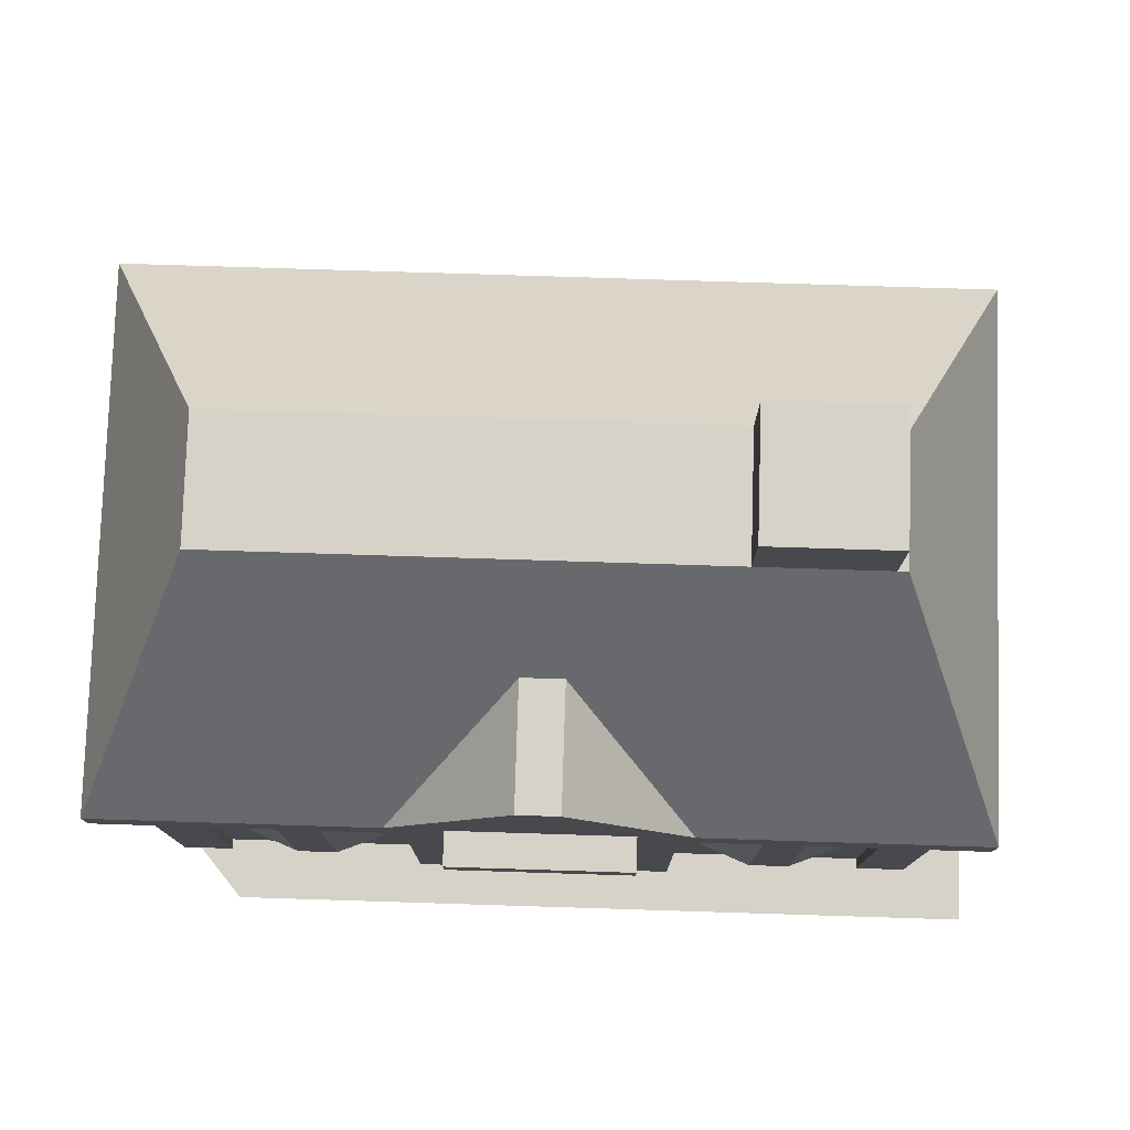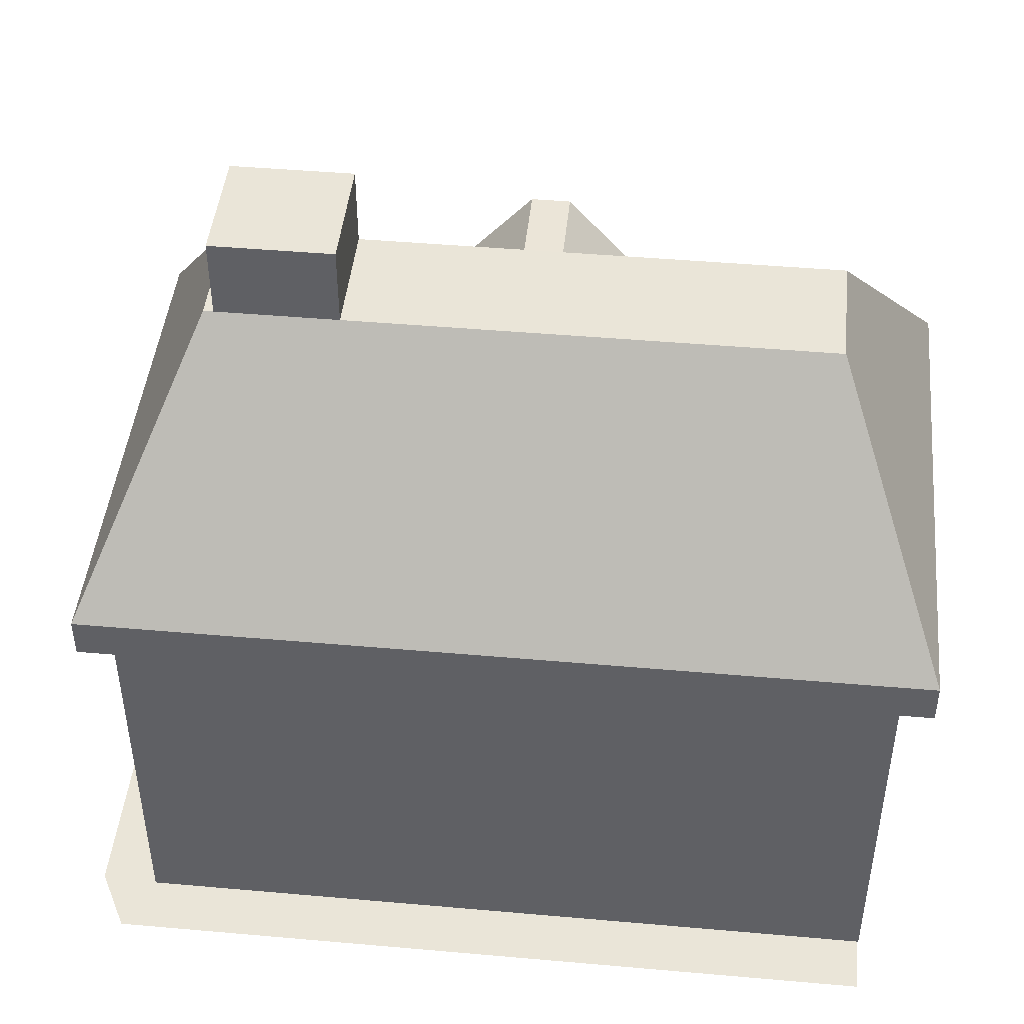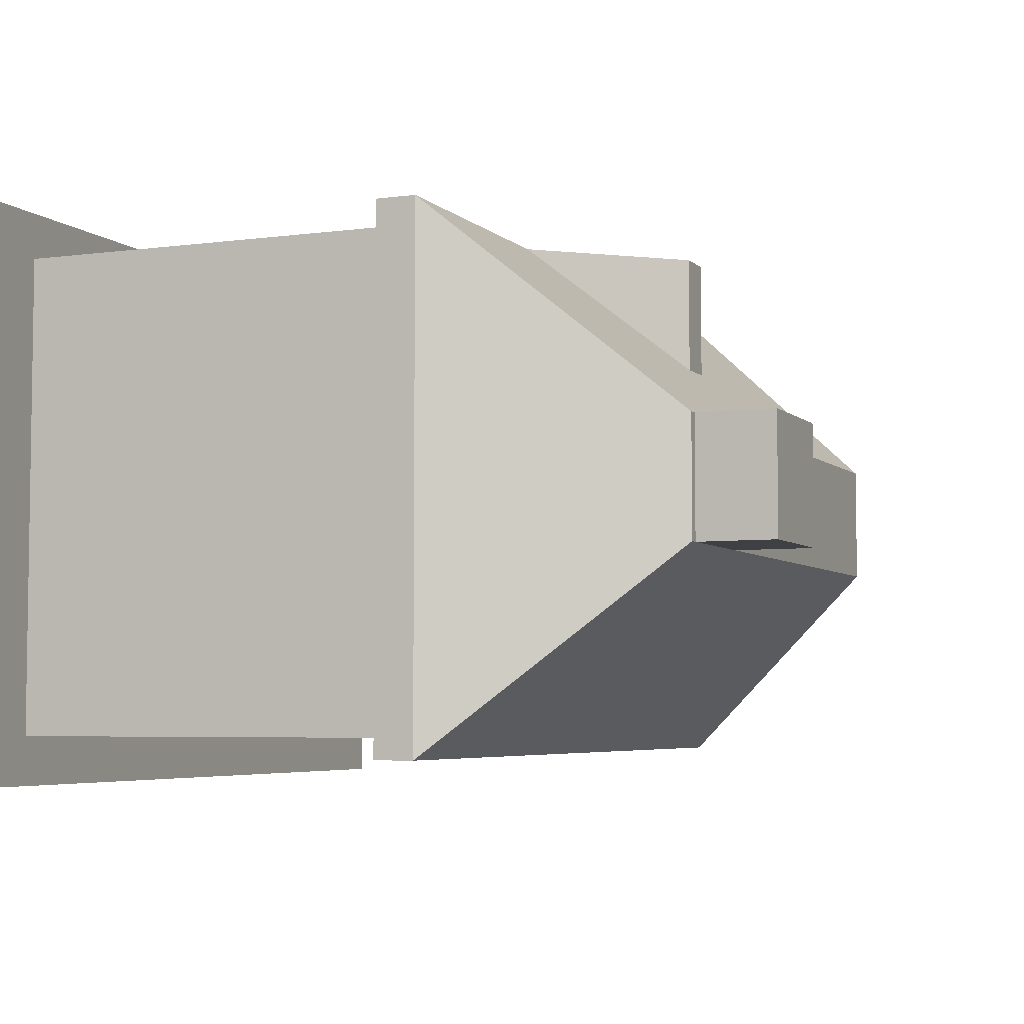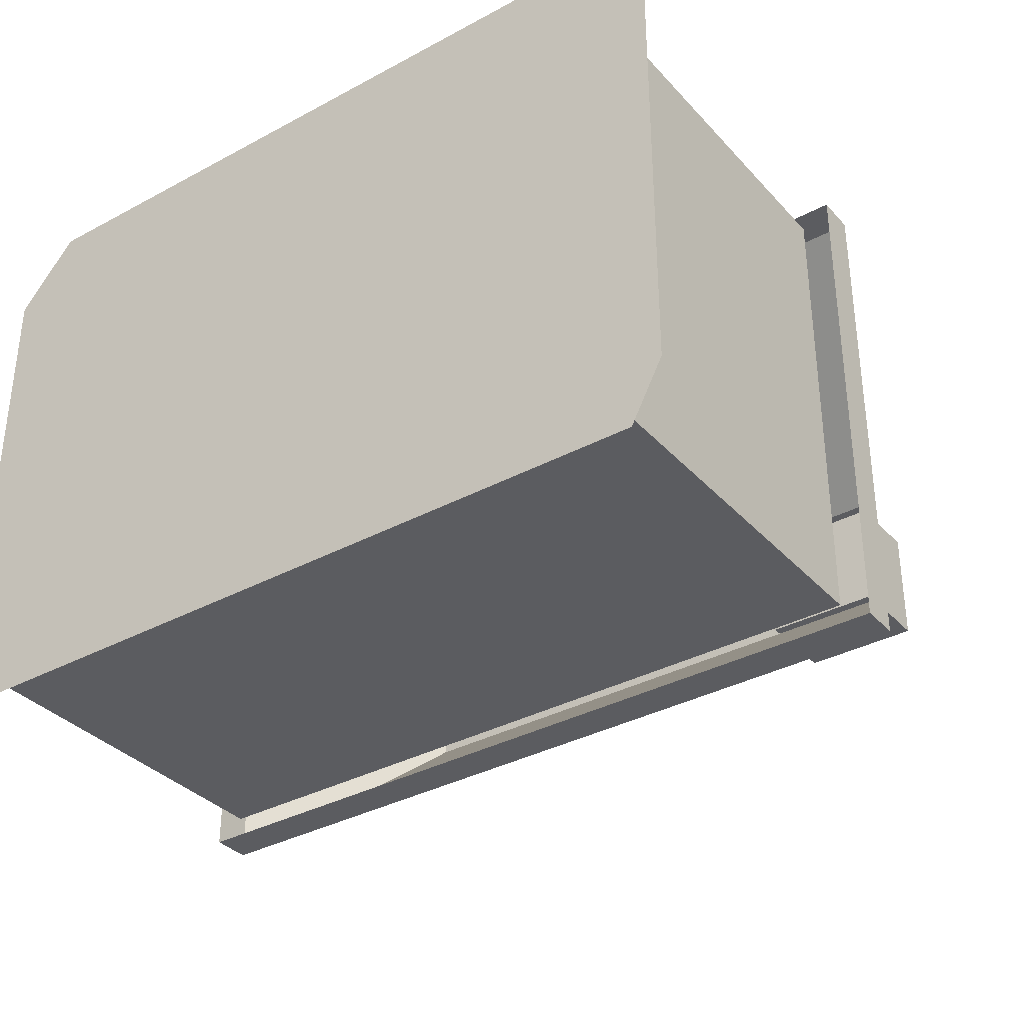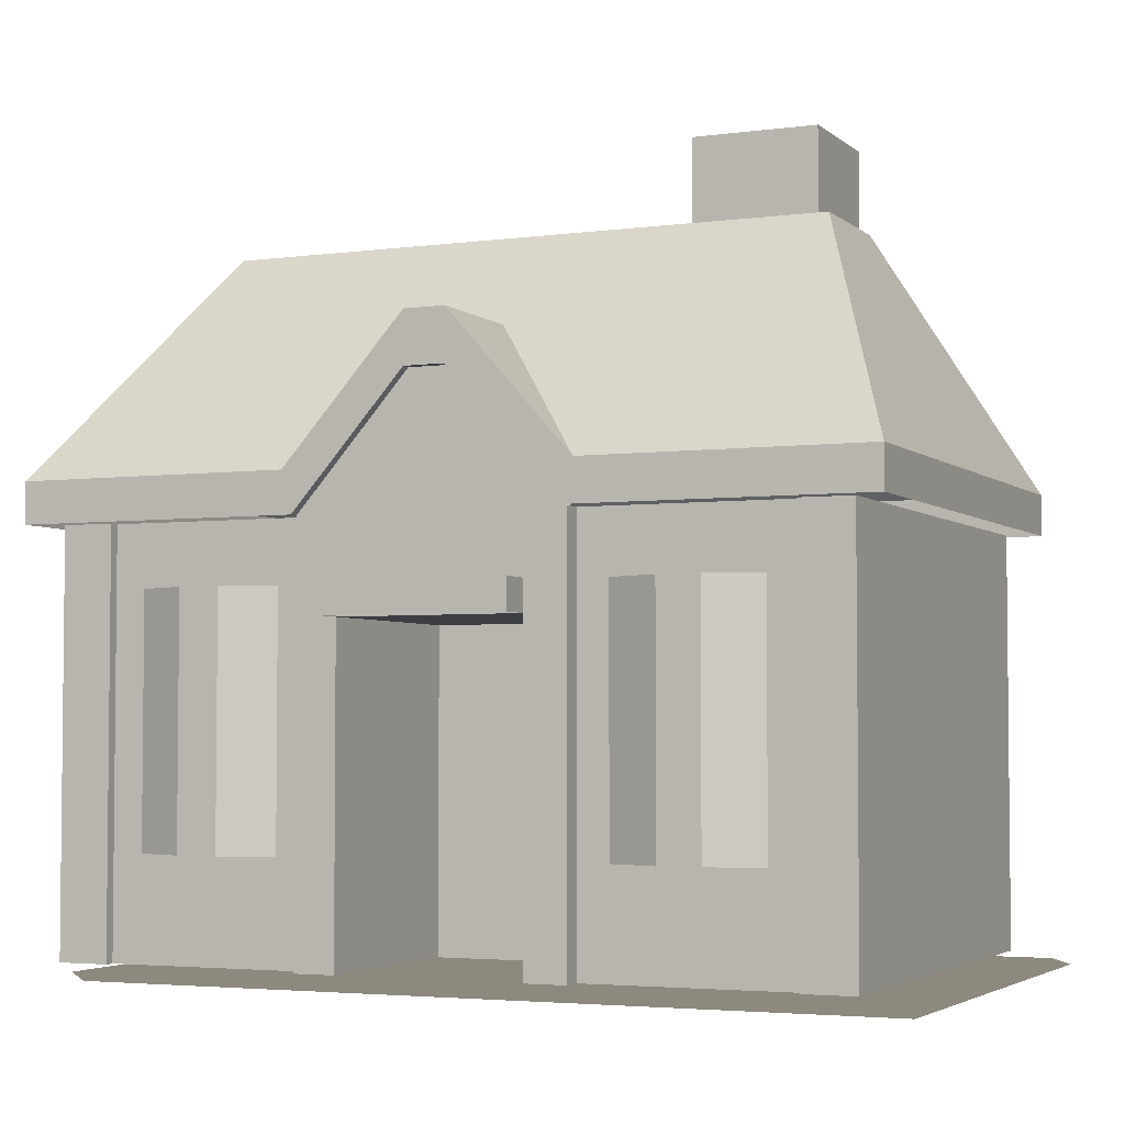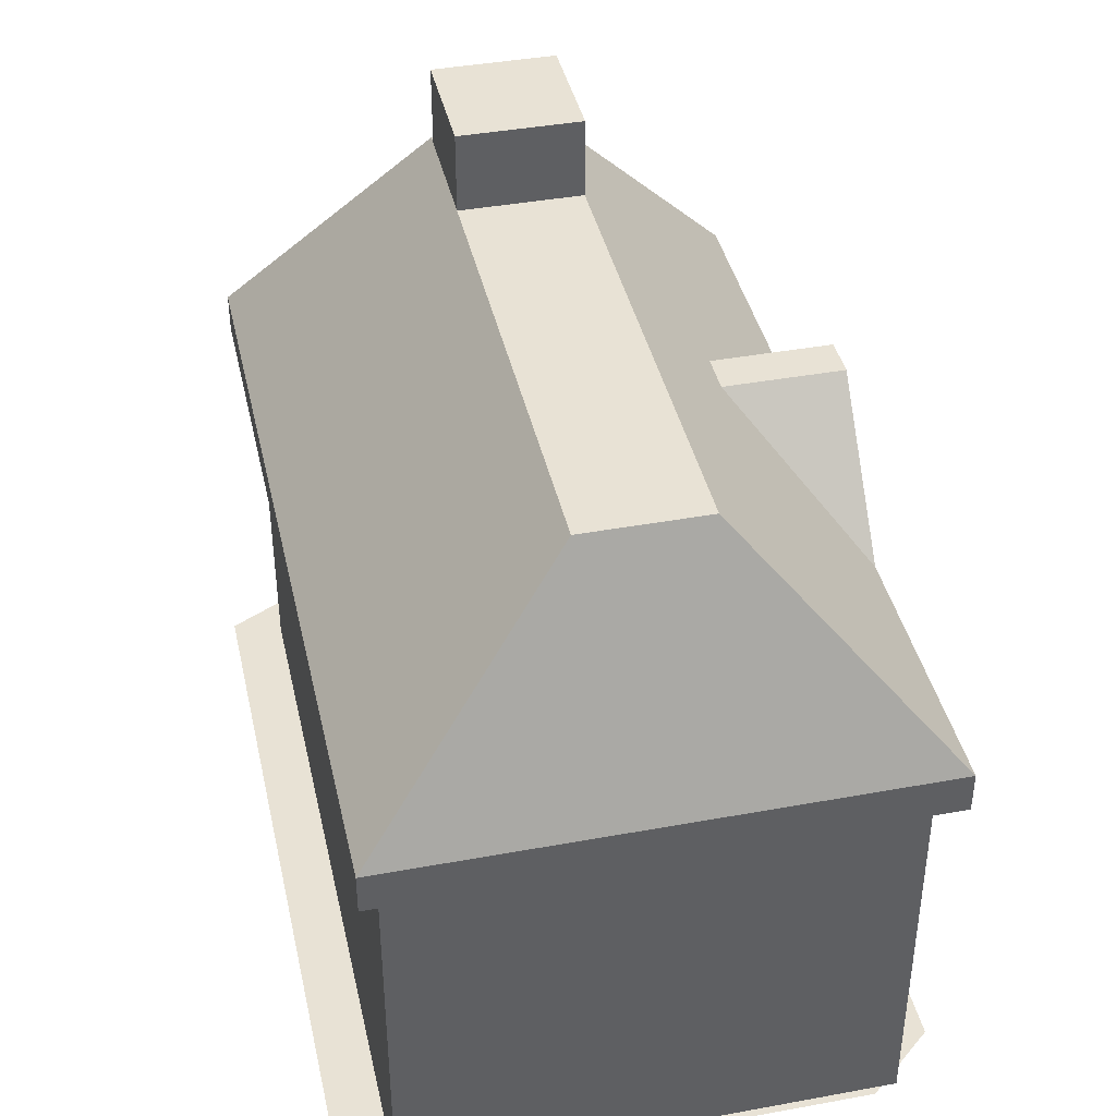
<metadata>
{"format":"obj","ext":"obj","renderer":"f3d","projection":"perspective","resolution":1024,"background":"white","views":[{"elev":78.1,"azim":1.8,"up":"+Y"},{"elev":45.5,"azim":-174.2,"up":"+Y"},{"elev":-5.0,"azim":113.0,"up":"+Z"},{"elev":-34.9,"azim":35.7,"up":"+Z"},{"elev":-3.7,"azim":24.0,"up":"+Y"},{"elev":40.8,"azim":-102.6,"up":"+Y"}]}
</metadata>
<code>
o polygon1
v -46.05 2 21
v -40.02 2 28
v 31 2 21
v 36 2 28
v 31 2 -24
v 36 2 -24
v -46.05 2 21
v 31 2 21
v 31 2 -24
v -46.05 2 -24
v -46.05 2 -24
v 31 2 -24
v 32.83 2 -30
v -46.05 2 -30
v 31 2 -24
v 36 2 -24
v 32.83 2 -30
v 5 6 20
v 25 6 20
v 25 39 20
v 5 39 20
v -21 6 20
v -21 39 20
v -41 39 20
v -41 6 20
v -49.04 47 25
v -49.04 43 25
v -22 47 25
v -21 43 25
v -10 60.5 25
v -10 55.5 25
v -6.004 60.5 25
v -6 55.5 25
v 6 47 25
v 5 43 25
v 33 47 25
v 33 43 25
v -49.04 47 25
v -22 47 25
v -38.04 70 5
v -10 60.5 13.26
v 22 70 5
v -5.996 60.5 13.26
v 33 47 25
v 6 47 25
v -5.996 60.5 13.26
v -10 60.5 13.26
v -10 60.5 25
v -6.004 60.5 25
v -49.04 47 -27
v -38.04 70 -7
v 22 70 -7
v 33 47 -27
v -10 55.5 25
v -21 43 25
v -21 43 23
v -10 55.5 23
v 5 43 25
v -6 55.5 25
v -6 55.5 23
v 5 43 23
v -49.04 47 25
v -38.04 70 5
v -38.04 70 -7
v -49.04 47 -27
v 22 70 5
v 33 47 25
v 33 47 -27
v 22 70 -7
v -49.04 43 -27
v -49.04 43 25
v -49.04 47 25
v -49.04 47 -27
v 33 43 25
v 33 43 -27
v 33 47 -27
v 33 47 25
v -49.04 47 -27
v 33 47 -27
v 33 43 -27
v -49.04 43 -27
v -38.04 70 -7
v -38.04 70 5
v 22 70 5
v 22 70 -7
v 1 3 4
v 1 3 22
v 1 34 22
v 1 34 4
v -17 3 22
v 1 3 22
v 1 3 4
v -17 3 4
v -17 3 4
v -17 34 4
v -17 34 22
v -17 3 22
v 1 34 4
v 1 34 22
v -17 34 22
v -17 34 4
v 1 3 4
v 1 34 4
v -17 34 4
v -17 3 4
v 13 14.64 23.73
v 17 14.64 23.73
v 17 14.64 22.46
v 13 14.64 22.46
v 8 13 22
v 13 13 24
v 13 37 24
v 8 37 22
v 17 13 24
v 22 13 22
v 22 37 22
v 17 37 24
v 13 37 24
v 17 37 24
v 22 37 22
v 8 37 22
v 13 13 24
v 17 13 24
v 17 37 24
v 13 37 24
v -6 55.5 23
v -6 55.5 25
v -10 55.5 25
v -10 55.5 23
v -29 14.64 23.73
v -29 14.64 22.46
v -33 14.64 22.46
v -33 14.64 23.73
v -24 13 22
v -24 37 22
v -29 37 24
v -29 13 24
v -33 13 24
v -33 37 24
v -38 37 22
v -38 13 22
v -29 37 24
v -24 37 22
v -38 37 22
v -33 37 24
v -29 13 24
v -29 37 24
v -33 37 24
v -33 13 24
v -41 3 22
v -41 43 22
v -41 43 23
v -41 3 23
v 25 43 22
v 25 3 22
v 25 3 23
v 25 43 23
v 30 43 18
v 30 43 23
v 30 3 23
v 30 3 18
v -46.04 43 23
v -46.04 3 23
v -41 3 23
v -41 43 23
v 30 43 -25
v 30 3 -25
v 25 3 -25
v 25 43 -25
v -46.04 43 -25
v -46.04 3 -25
v -46.04 3 -20
v -46.04 43 -20
v 25 3 23
v 30 3 23
v 30 43 23
v 25 43 23
v 30 3 -20
v 30 3 -25
v 30 43 -25
v 30 43 -20
v -46.04 43 23
v -46.04 43 18
v -46.04 3 18
v -46.04 3 23
v -41 3 -25
v -46.04 3 -25
v -46.04 43 -25
v -41 43 -25
v -17 34 22.65
v -17 34 27.35
v -17 37 27.35
v -17 37 22.65
v 1 34 27.35
v 1 34 22.65
v 1 37 22.65
v 1 37 27.35
v -17 37 27.35
v 1 37 27.35
v 1 37 22.65
v -17 37 22.65
v -17 34 27.35
v 1 34 27.35
v 1 37 27.35
v -17 37 27.35
v -10 60.5 13.26
v -22 47 25
v -10 60.5 25
v 17 14.64 22.46
v 17 14.64 23.73
v 22 14.64 21.73
v 6 47 25
v -5.996 60.5 13.26
v -6.004 60.5 25
v 13 14.64 23.73
v 13 14.64 22.46
v 8 14.64 21.73
v -33 14.64 22.46
v -38 14.64 21.73
v -33 14.64 23.73
v -29 14.64 23.73
v -24 14.64 21.73
v -29 14.64 22.46
v 1 3 24
v 5 3 24
v 1 34 24
v 5 43 24
v -8 34 24
v -8 43 24
v -17 34 24
v -21 43 24
v -17 3 24
v -21 3 24
v 5 3 22
v 8 13 22
v 5 43 22
v 8 37 22
v 25 43 22
v 22 37 22
v 25 3 22
v 22 13 22
v 5 3 22
v 8 13 22
v -21 43 22
v -24 37 22
v -21 3 22
v -24 13 22
v -41 3 22
v -38 13 22
v -41 43 22
v -38 37 22
v -21 43 22
v -24 37 22
v 5 43 24
v -6 55.5 24
v -8 43 24
v -8 55.5 24
v -21 43 24
v -10 55.5 24
v -21 3 24
v -21 43 24
v -21 43 22
v -21 3 22
v 5 3 24
v 5 3 22
v 5 43 22
v 5 43 24
v 1 34 22
v 1 34 24
v -8 34 24
v -17 34 22
v 1 34 24
v 1 34 22
v 1 3 22
v 1 3 24
v -17 3 24
v -17 3 22
v -17 34 22
v -17 34 24
v 25 3 -25
v -41 3 -25
v -41 43 -25
v 25 43 -25
v -46.04 3 -20
v -46.04 3 18
v -46.04 43 18
v -46.04 43 -20
v 30 43 18
v 30 3 18
v 30 3 -20
v 30 43 -20
v 9.02 69 -7
v 9.02 69 5
v 9.02 77.89 5
v 9.02 77.89 -7
v 21.02 69 5
v 21.02 69 -7
v 21.02 77.89 -7
v 21.02 77.89 5
v 9.02 77.89 -7
v 21.02 77.89 -7
v 21.02 69 -7
v 9.02 69 -7
v 9.02 77.89 5
v 21.02 77.89 5
v 21.02 77.89 -7
v 9.02 77.89 -7
v 9.02 69 5
v 21.02 69 5
v 21.02 77.89 5
v 9.02 77.89 5
v -17 34 22
v -8 34 24
v -17 34 24
f 1 2 3
f 2 4 3
f 3 4 5
f 4 6 5
f 7 8 9 10
f 11 12 13 14
f 15 16 17
f 18 19 20 21
f 22 23 24 25
f 26 27 28
f 27 29 28
f 28 29 30
f 29 31 30
f 30 31 32
f 31 33 32
f 32 33 34
f 33 35 34
f 34 35 36
f 35 37 36
f 38 39 40
f 39 41 40
f 40 41 42
f 41 43 42
f 42 43 44
f 43 45 44
f 46 47 48 49
f 50 51 52 53
f 54 55 56 57
f 58 59 60 61
f 62 63 64 65
f 66 67 68 69
f 70 71 72 73
f 74 75 76 77
f 78 79 80 81
f 82 83 84 85
f 86 87 88 89
f 90 91 92 93
f 94 95 96 97
f 98 99 100 101
f 102 103 104 105
f 106 107 108 109
f 110 111 112 113
f 114 115 116 117
f 118 119 120 121
f 122 123 124 125
f 126 127 128 129
f 130 131 132 133
f 134 135 136 137
f 138 139 140 141
f 142 143 144 145
f 146 147 148 149
f 150 151 152 153
f 154 155 156 157
f 158 159 160 161
f 162 163 164 165
f 166 167 168 169
f 170 171 172 173
f 174 175 176 177
f 178 179 180 181
f 182 183 184 185
f 186 187 188 189
f 190 191 192 193
f 194 195 196 197
f 198 199 200 201
f 202 203 204 205
f 206 207 208
f 209 210 211
f 212 213 214
f 215 216 217
f 218 219 220
f 221 222 223
f 224 225 226
f 225 227 226
f 226 227 228
f 227 229 228
f 228 229 230
f 229 231 230
f 230 231 232
f 231 233 232
f 234 235 236
f 235 237 236
f 236 237 238
f 237 239 238
f 238 239 240
f 239 241 240
f 240 241 242
f 241 243 242
f 244 245 246
f 245 247 246
f 246 247 248
f 247 249 248
f 248 249 250
f 249 251 250
f 250 251 252
f 251 253 252
f 254 255 256
f 255 257 256
f 256 257 258
f 257 259 258
f 260 261 262 263
f 264 265 266 267
f 268 269 270 271
f 272 273 274 275
f 276 277 278 279
f 280 281 282 283
f 284 285 286 287
f 288 289 290 291
f 292 293 294 295
f 296 297 298 299
f 300 301 302 303
f 304 305 306 307
f 308 309 310 311
f 312 313 314

</code>
